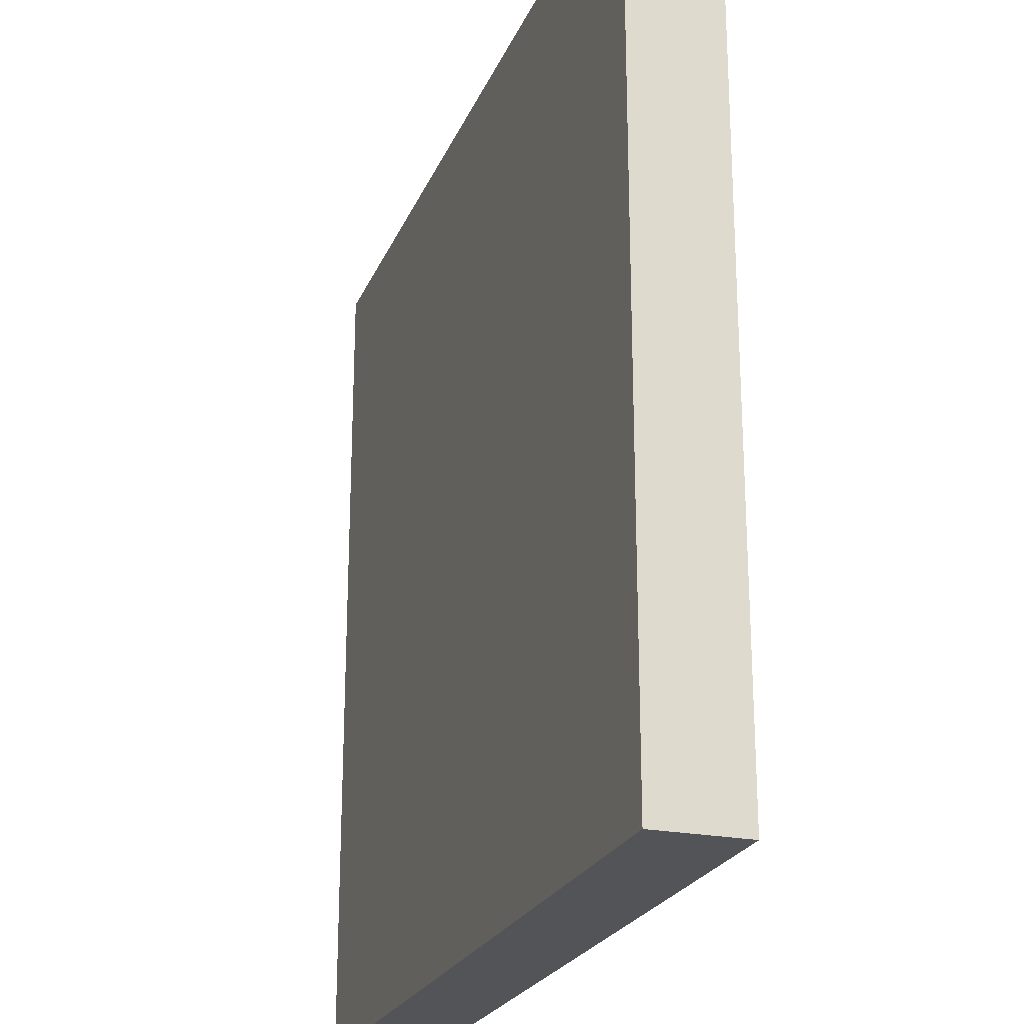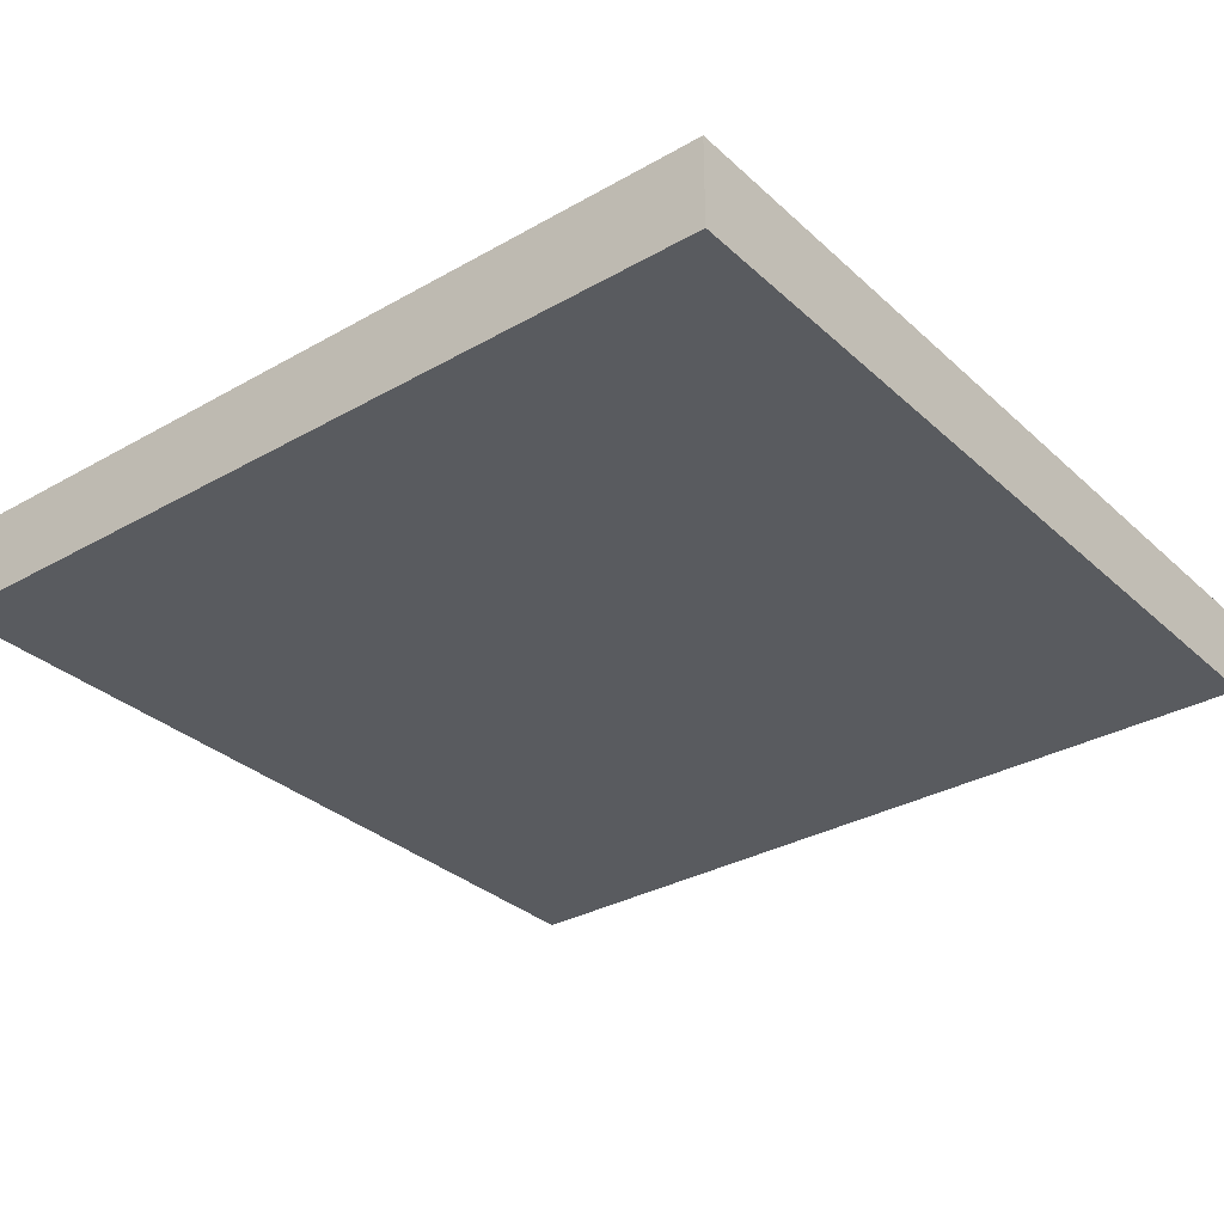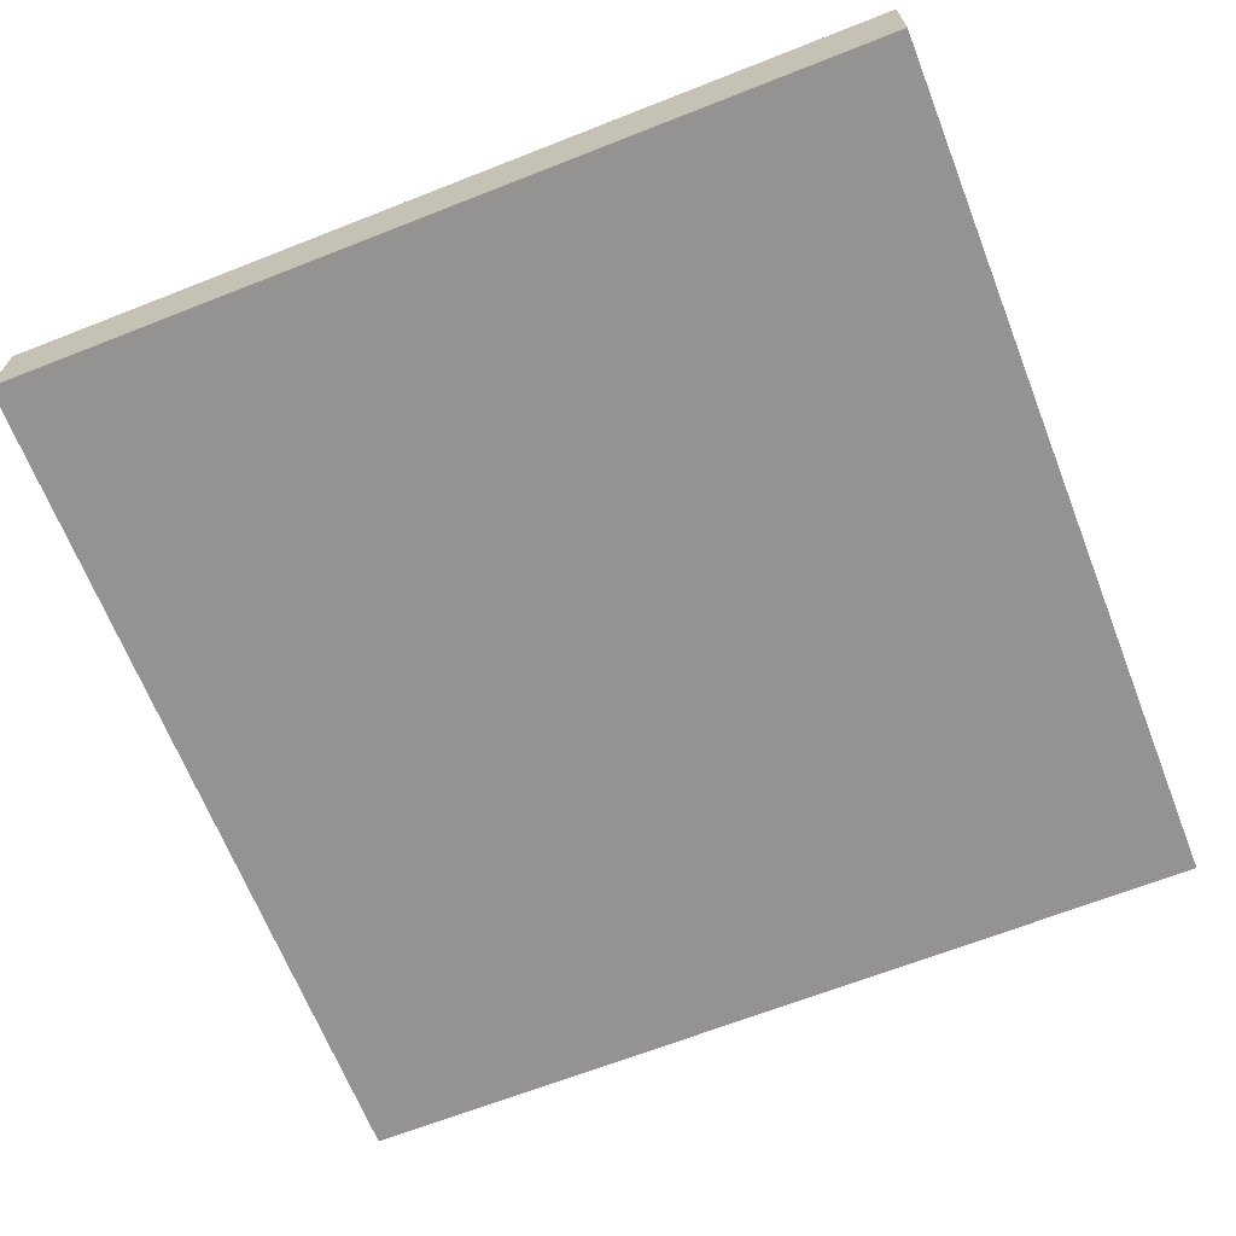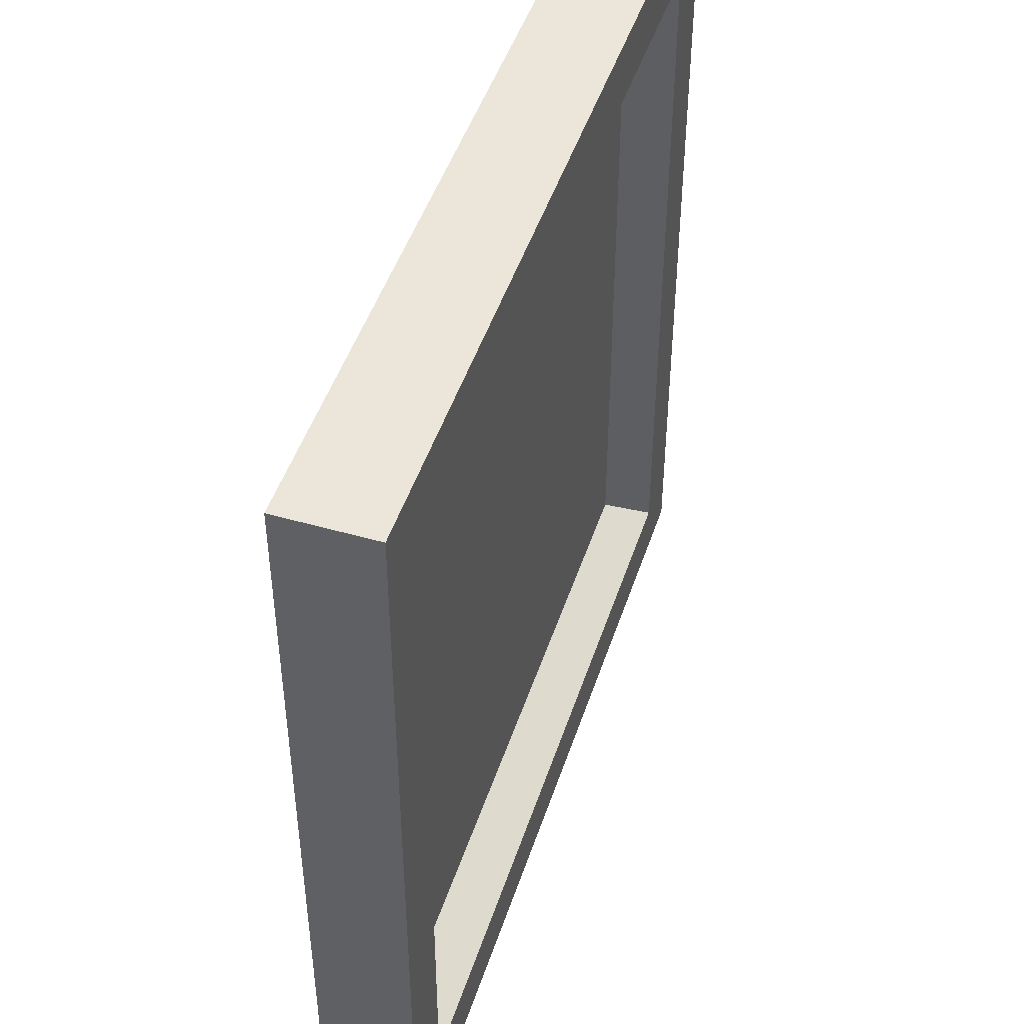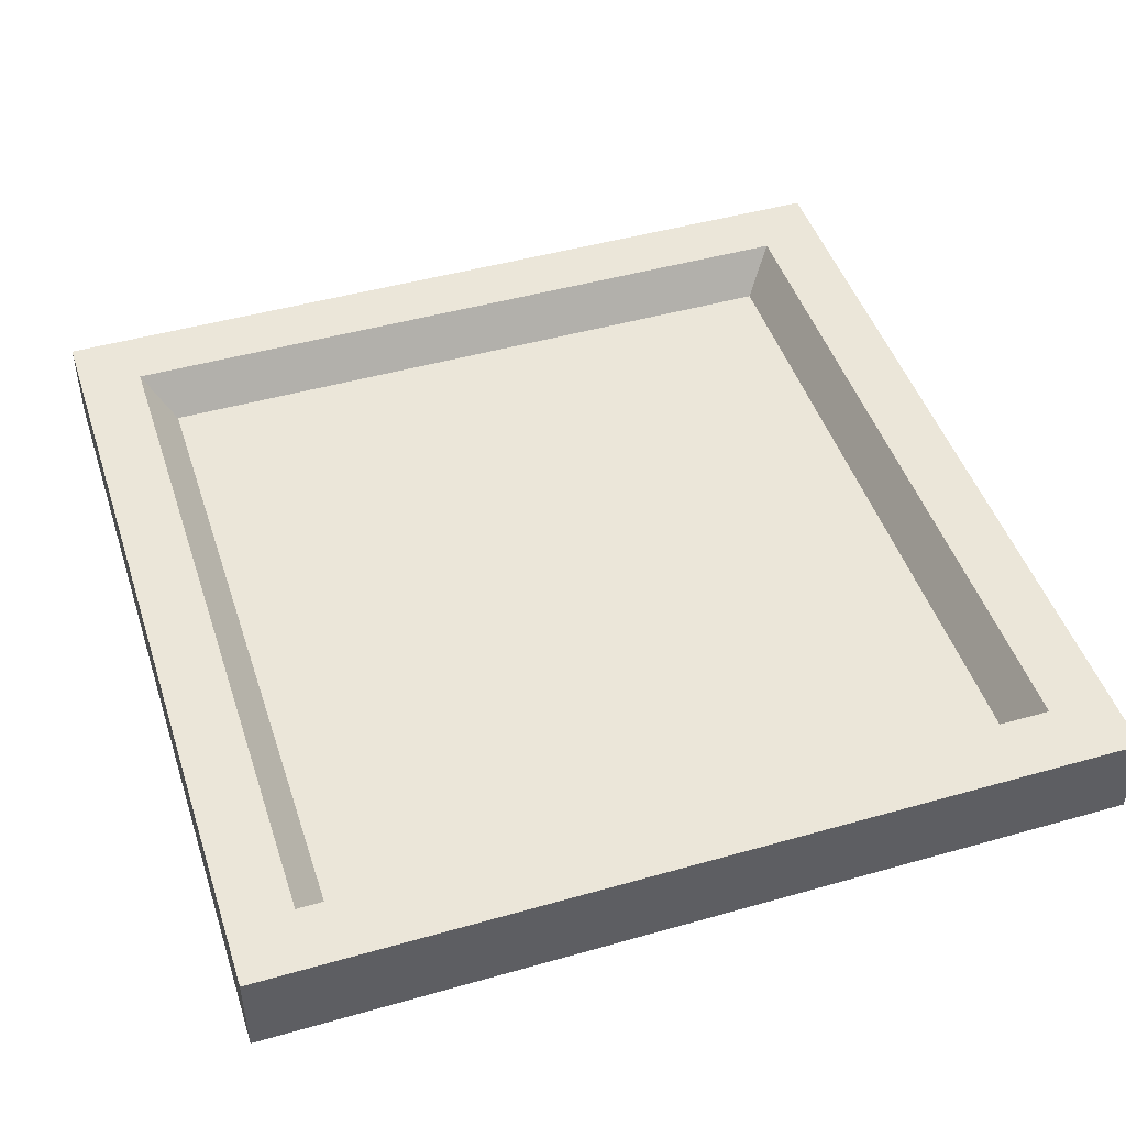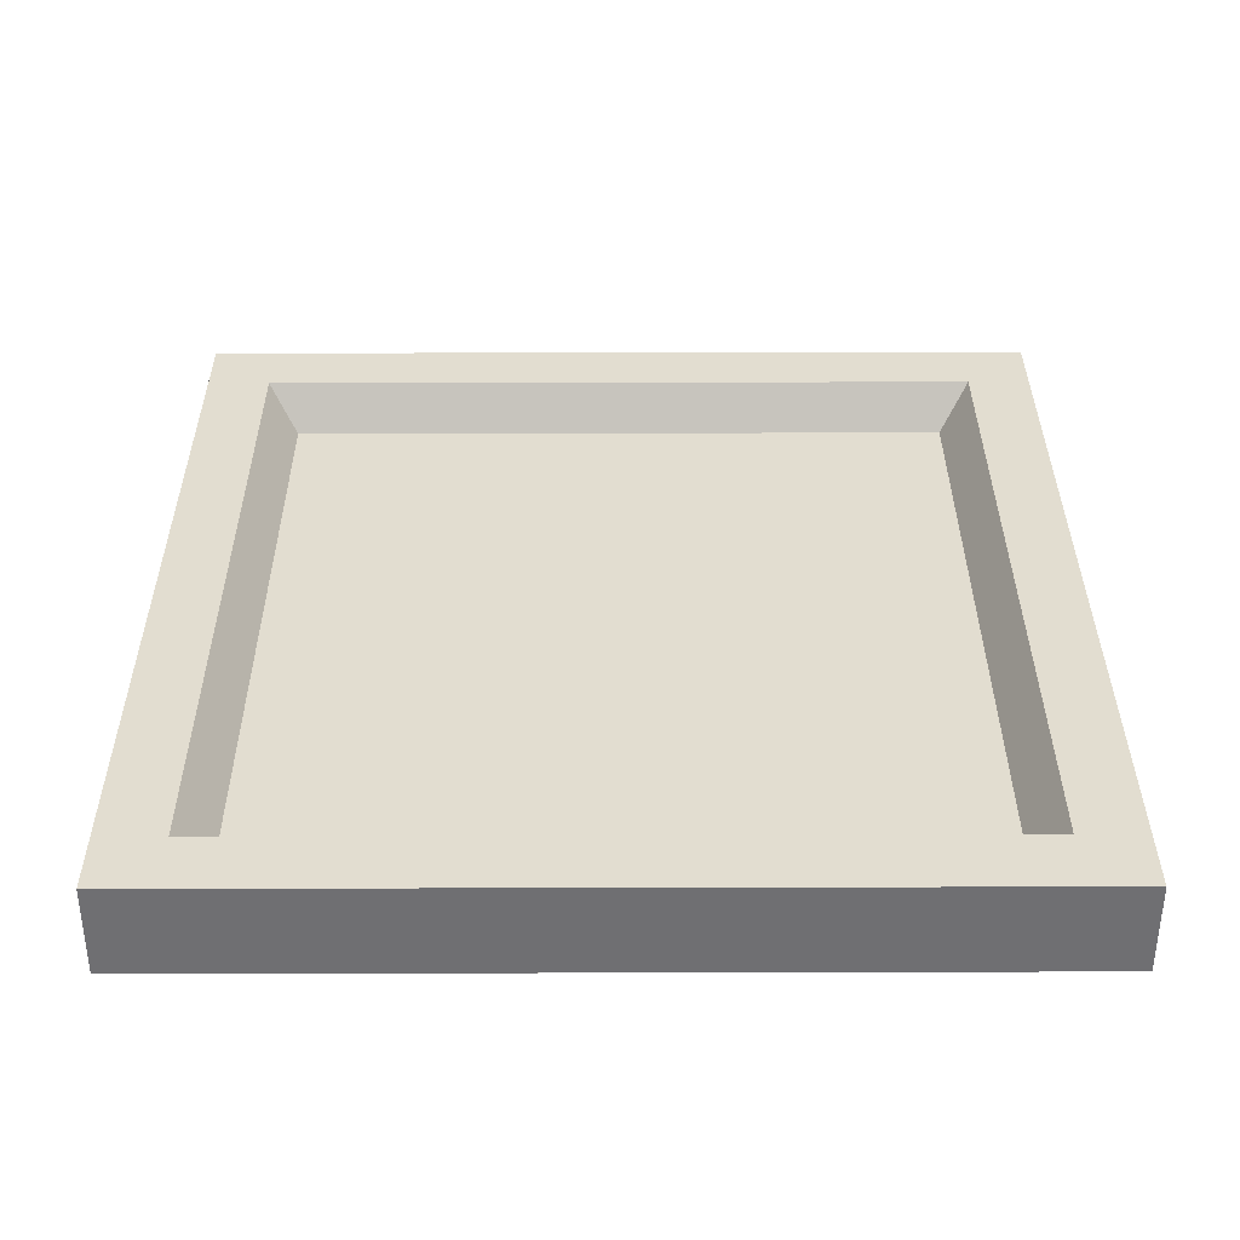
<metadata>
{"format":"obj","ext":"obj","renderer":"f3d","projection":"perspective","resolution":1024,"background":"white","views":[{"elev":-23.3,"azim":-108.6,"up":"+Y"},{"elev":-32.1,"azim":-141.5,"up":"+Z"},{"elev":-66.8,"azim":-68.5,"up":"+Z"},{"elev":47.5,"azim":-72.1,"up":"+Y"},{"elev":46.8,"azim":-107.9,"up":"+Z"},{"elev":35.3,"azim":179.8,"up":"+Z"}]}
</metadata>
<code>
g M_SA_Painting_08
v -0.3 5.188e-09 -0.03184
v -0.3 0.6 0.03184
v -0.3 -5.188e-09 0.03184
v -0.3 0.6 -0.03184
v -0.3 0.6 -0.03184
v 0.3 0.6 0.03184
v -0.3 0.6 0.03184
v 0.3 0.6 -0.03184
v 0.3 0.6 -0.03184
v 0.3 -5.188e-09 0.03184
v 0.3 0.6 0.03184
v 0.3 5.188e-09 -0.03184
v 0.3 5.188e-09 -0.03184
v -0.3 -5.188e-09 0.03184
v 0.3 -5.188e-09 0.03184
v -0.3 5.188e-09 -0.03184
v 0.3 5.188e-09 -0.03184
v -0.3 0.6 -0.03184
v -0.3 5.188e-09 -0.03184
v 0.3 0.6 -0.03184
v -0.3 -5.188e-09 0.03184
v 0.2556 0.04436 0.03184
v 0.3 -5.188e-09 0.03184
v -0.2556 0.04436 0.03184
v 0.2556 0.5556 0.03184
v 0.3 0.6 0.03184
v -0.2556 0.5556 0.03184
v -0.3 0.6 0.03184
v -0.2556 0.04436 0.03184
v 0.2345 0.06552 0.001393
v 0.2556 0.04436 0.03184
v -0.2345 0.06552 0.001393
v 0.2556 0.04436 0.03184
v 0.2345 0.5345 0.001393
v 0.2556 0.5556 0.03184
v 0.2345 0.4225 0.001393
v 0.2345 0.2764 0.001393
v 0.2345 0.06552 0.001393
v 0.2556 0.5556 0.03184
v -0.2345 0.5345 0.001393
v -0.2556 0.5556 0.03184
v -0.08398 0.5345 0.001393
v 0.2345 0.5345 0.001393
v -0.2556 0.5556 0.03184
v -0.2345 0.06552 0.001393
v -0.2556 0.04436 0.03184
v -0.2345 0.2183 0.001393
v -0.2345 0.2764 0.001393
v -0.2345 0.5345 0.001393
v -0.1827 0.3412 0.001393
v -0.2345 0.2764 0.001393
v -0.2345 0.5345 0.001393
v -0.1731 0.2764 0.001393
v -0.165 0.3412 0.001393
v -0.09783 0.3594 0.001393
v -0.1128 0.3913 0.001393
v -0.0978 0.4104 0.001393
v -0.06931 0.4172 0.001393
v -0.07324 0.3952 0.001393
v 0.03303 0.4002 0.001393
v -0.05357 0.414 0.001393
v -0.009492 0.3857 0.001393
v -0.01142 0.3522 0.001393
v -0.0364 0.3721 0.001393
v 0.01216 0.5045 0.001393
v -0.08398 0.5345 0.001393
v 0.1054 0.3561 0.001393
v 0.06173 0.3814 0.001393
v 0.07413 0.3555 0.001393
v 0.1978 0.3412 0.001393
v 0.143 0.4979 0.001393
v 0.2167 0.4411 0.001393
v 0.2345 0.2764 0.001393
v 0.2345 0.4225 0.001393
v 0.1742 0.2764 0.001393
v 0.1126 0.3454 0.001393
v 0.1788 0.3412 0.001393
v 0.1126 0.1882 0.001393
v -0.1364 0.1605 0.001393
v -0.1078 0.1882 0.001393
v 0.09476 0.1128 0.001393
v -0.05987 0.1074 0.001393
v 0.2345 0.06552 0.001393
v -0.1567 0.2266 0.001393
v -0.2345 0.2764 0.001393
v -0.2345 0.2183 0.001393
v -0.1731 0.2764 0.001393
v 0.1581 0.2266 0.001393
v 0.1742 0.2764 0.001393
v 0.2345 0.2764 0.001393
v 0.1192 0.2757 0.001393
v 0.1788 0.3412 0.001393
v 0.1978 0.3412 0.001393
v 0.1338 0.3134 0.001393
v 0.1039 0.2949 0.001393
v -0.09025 0.2949 0.001393
v -0.09434 0.2732 0.001393
v 0.03722 0.2949 0.001393
v -0.005358 0.2949 0.001393
v -0.02741 0.2949 0.001393
v -0.1827 0.3412 0.001393
v -0.09025 0.2949 0.001393
v -0.1365 0.3235 0.001393
v -0.165 0.3412 0.001393
v -0.03016 0.3157 0.001393
v -0.0682 0.3545 0.001393
v -0.03455 0.3489 0.001393
v -0.02741 0.2949 0.001393
v -0.1072 0.3507 0.001393
v -0.09783 0.3594 0.001393
v -0.1365 0.3235 0.001393
v -0.09025 0.2949 0.001393
v 0.1338 0.3134 0.001393
v 0.1054 0.3561 0.001393
v 0.1126 0.3454 0.001393
v 0.07413 0.3555 0.001393
v 0.06787 0.3554 0.001393
v 0.05293 0.3418 0.001393
v 0.042 0.3318 0.001393
v 0.03722 0.2949 0.001393
v 0.1039 0.2949 0.001393
v -0.0364 0.3721 0.001393
v -0.06931 0.4172 0.001393
v -0.05357 0.414 0.001393
v -0.07324 0.3952 0.001393
v -0.01142 0.3522 0.001393
v 0.005104 0.3391 0.001393
v -0.03455 0.3489 0.001393
v -0.0682 0.3545 0.001393
v -0.07588 0.3805 0.001393
v -0.005358 0.2949 0.001393
v -0.03016 0.3157 0.001393
v 0.042 0.3318 0.001393
v 0.03722 0.2949 0.001393
v 0.05293 0.3418 0.001393
v -0.0978 0.4104 0.001393
v -0.09783 0.3594 0.001393
v -0.1128 0.3913 0.001393
v -0.07588 0.3805 0.001393
v -0.0682 0.3545 0.001393
v -0.07324 0.3952 0.001393
v -0.005358 0.2949 0.001393
v -0.02741 0.2949 0.001393
v -0.03016 0.3157 0.001393
v 0.1788 0.3412 0.001393
v 0.1338 0.3134 0.001393
v 0.1126 0.3454 0.001393
v 0.06173 0.3814 0.001393
v -0.009492 0.3857 0.001393
v 0.03303 0.4002 0.001393
v 0.06787 0.3554 0.001393
v 0.005104 0.3391 0.001393
v -0.01142 0.3522 0.001393
v 0.05293 0.3418 0.001393
v 0.07413 0.3555 0.001393
v -0.165 0.3412 0.001393
v -0.09783 0.3594 0.001393
v -0.1072 0.3507 0.001393
v -0.1072 0.3507 0.001393
v -0.1365 0.3235 0.001393
v -0.165 0.3412 0.001393
v -0.1078 0.1882 0.001393
v 0.1581 0.2266 0.001393
v 0.1126 0.1882 0.001393
v -0.1731 0.2764 0.001393
v -0.1567 0.2266 0.001393
v 0.1742 0.2764 0.001393
v 0.1192 0.2757 0.001393
v 0.1978 0.3412 0.001393
v 0.1581 0.2266 0.001393
v -0.09434 0.2732 0.001393
v -0.09434 0.2732 0.001393
v -0.1731 0.2764 0.001393
v -0.1827 0.3412 0.001393
v 0.1581 0.2266 0.001393
v -0.1364 0.1605 0.001393
v -0.2345 0.06552 0.001393
v -0.2345 0.2183 0.001393
v -0.05987 0.1074 0.001393
v 0.09476 0.1128 0.001393
v 0.2345 0.06552 0.001393
v 0.2167 0.4411 0.001393
v 0.2345 0.5345 0.001393
v 0.2345 0.4225 0.001393
v 0.143 0.4979 0.001393
v 0.01216 0.5045 0.001393
v -0.08398 0.5345 0.001393
g M_SA_Painting_08_0
f 3 2 1
f 4 1 2
f 7 6 5
f 8 5 6
f 11 10 9
f 12 9 10
f 15 14 13
f 16 13 14
f 19 18 17
f 20 17 18
f 23 22 21
f 24 21 22
f 22 23 25
f 26 25 23
f 25 26 27
f 28 27 26
f 21 24 28
f 27 28 24
f 31 30 29
f 32 29 30
f 35 34 33
f 34 36 33
f 36 37 33
f 37 38 33
f 41 40 39
f 40 42 39
f 42 43 39
f 46 45 44
f 45 47 44
f 47 48 44
f 48 49 44
f 52 51 50
f 53 50 51
f 50 54 52
f 54 55 52
f 55 56 52
f 56 57 52
f 57 58 52
f 59 58 57
f 58 60 52
f 61 60 58
f 62 60 61
f 63 62 61
f 64 63 61
f 52 60 65
f 66 52 65
f 60 67 65
f 68 67 60
f 69 67 68
f 65 67 70
f 71 65 70
f 72 71 70
f 72 70 73
f 74 72 73
f 73 70 75
f 67 76 70
f 76 77 70
f 80 79 78
f 79 81 78
f 82 81 79
f 78 81 83
f 80 84 79
f 79 84 85
f 86 79 85
f 85 84 87
f 88 78 83
f 89 88 83
f 90 89 83
f 93 92 91
f 92 94 91
f 91 94 95
f 91 95 96
f 97 91 96
f 95 98 96
f 98 99 96
f 99 100 96
f 97 102 101
f 102 103 101
f 103 104 101
f 107 106 105
f 105 106 108
f 106 109 108
f 110 109 106
f 109 111 108
f 111 112 108
f 115 114 113
f 114 116 113
f 116 117 113
f 117 118 113
f 118 119 113
f 119 120 113
f 120 121 113
f 124 123 122
f 123 125 122
f 122 125 126
f 126 125 127
f 125 128 127
f 129 128 125
f 130 129 125
f 128 131 127
f 132 131 128
f 131 133 127
f 134 133 131
f 127 133 135
f 138 137 136
f 137 139 136
f 140 139 137
f 136 139 141
f 144 143 142
f 147 146 145
f 150 149 148
f 149 151 148
f 152 151 149
f 153 152 149
f 154 151 152
f 148 151 155
f 158 157 156
f 161 160 159
f 164 163 162
f 163 165 162
f 165 166 162
f 169 168 167
f 167 168 170
f 168 171 170
f 174 173 172
f 172 173 175
f 178 177 176
f 176 177 179
f 179 177 180
f 180 177 181
f 184 183 182
f 182 183 185
f 185 183 186
f 186 183 187

</code>
